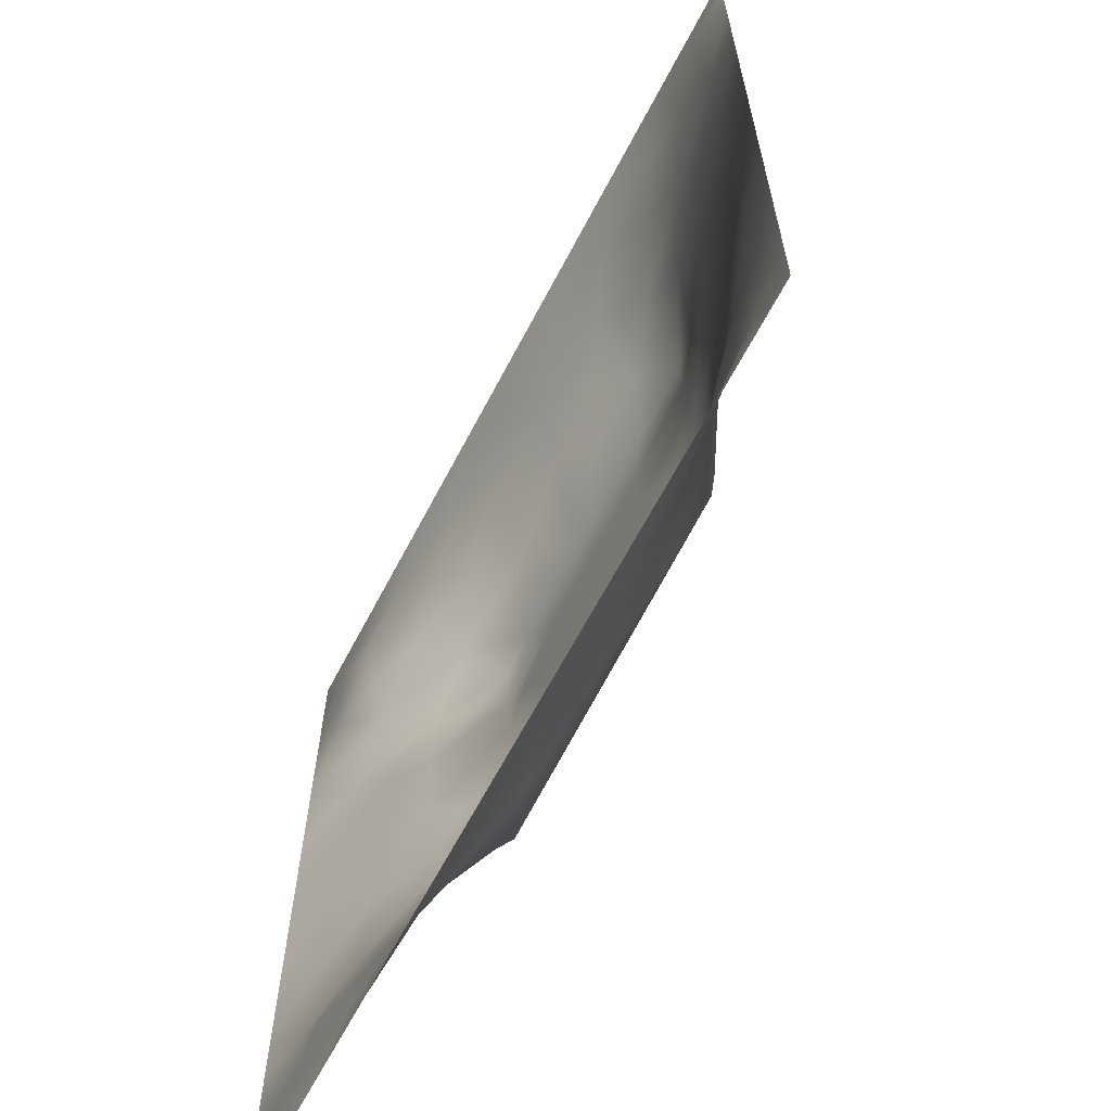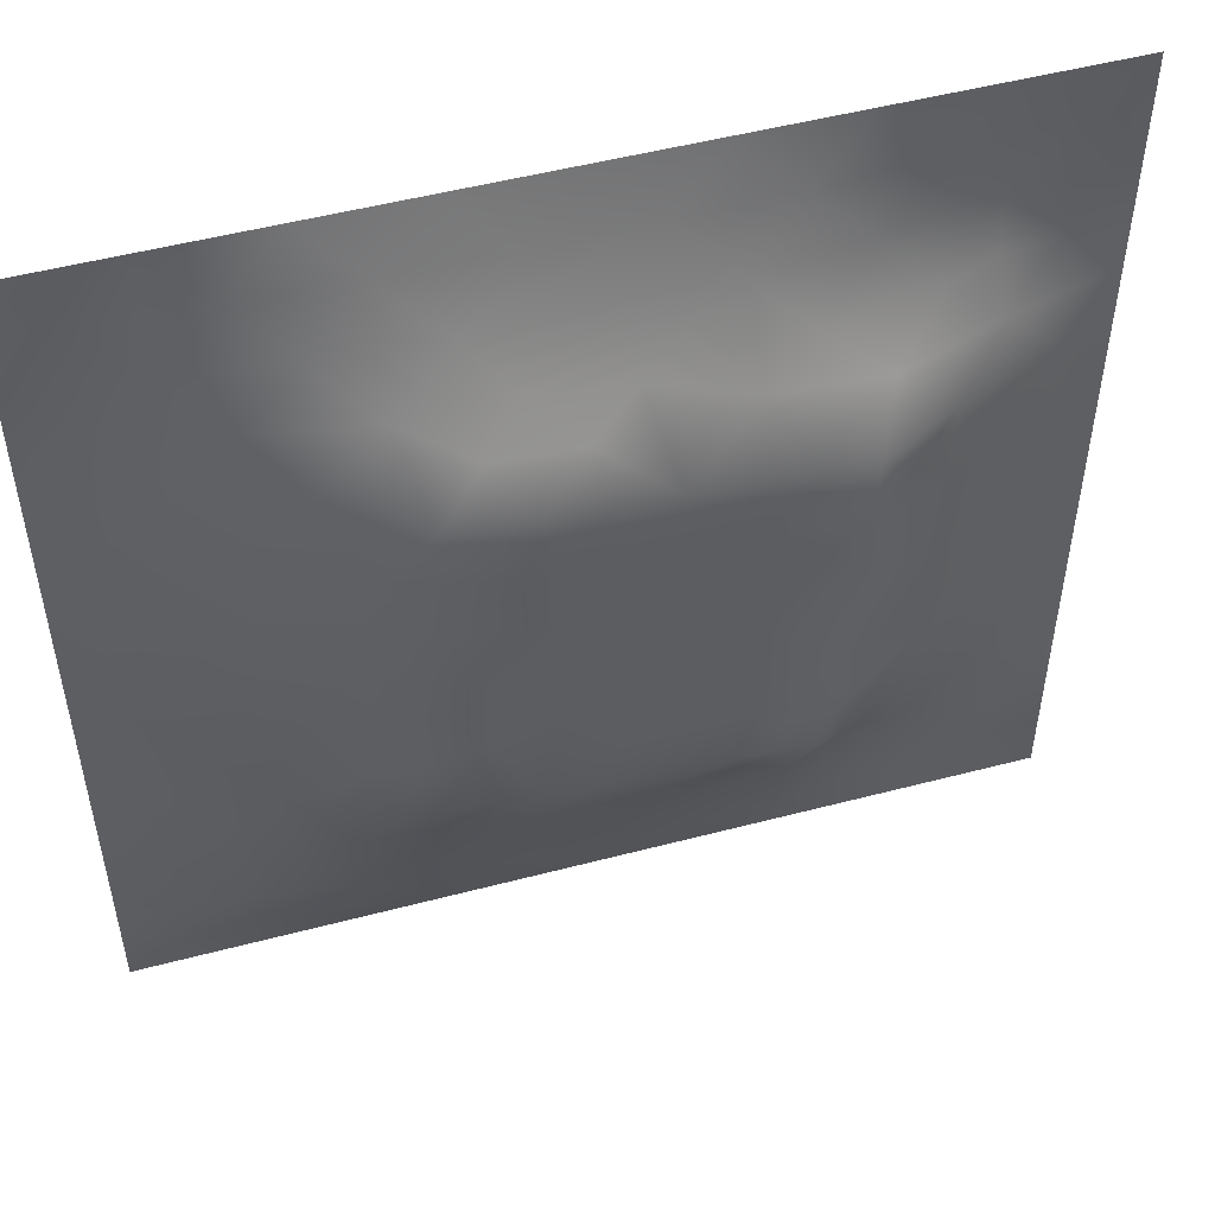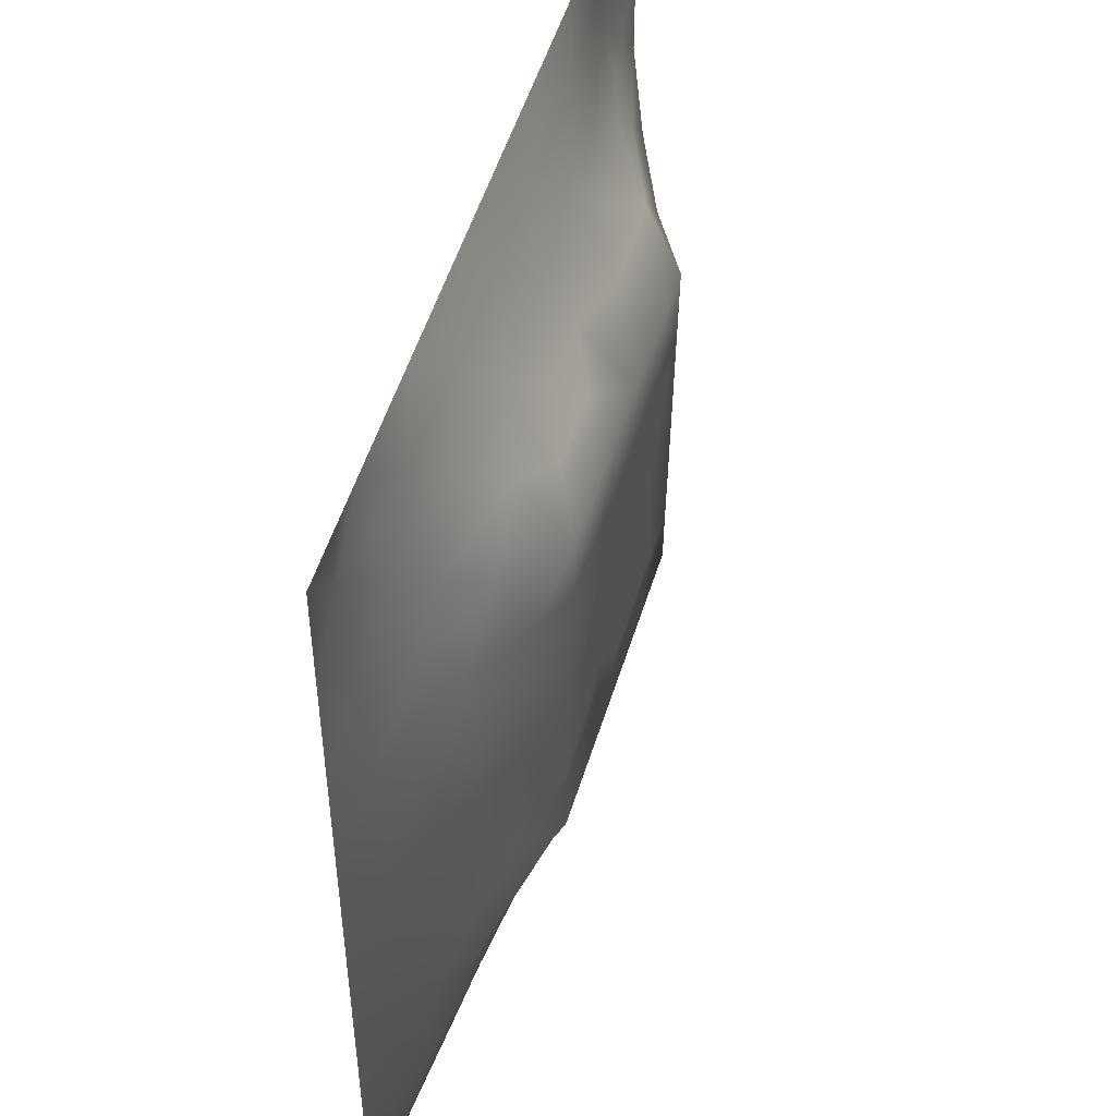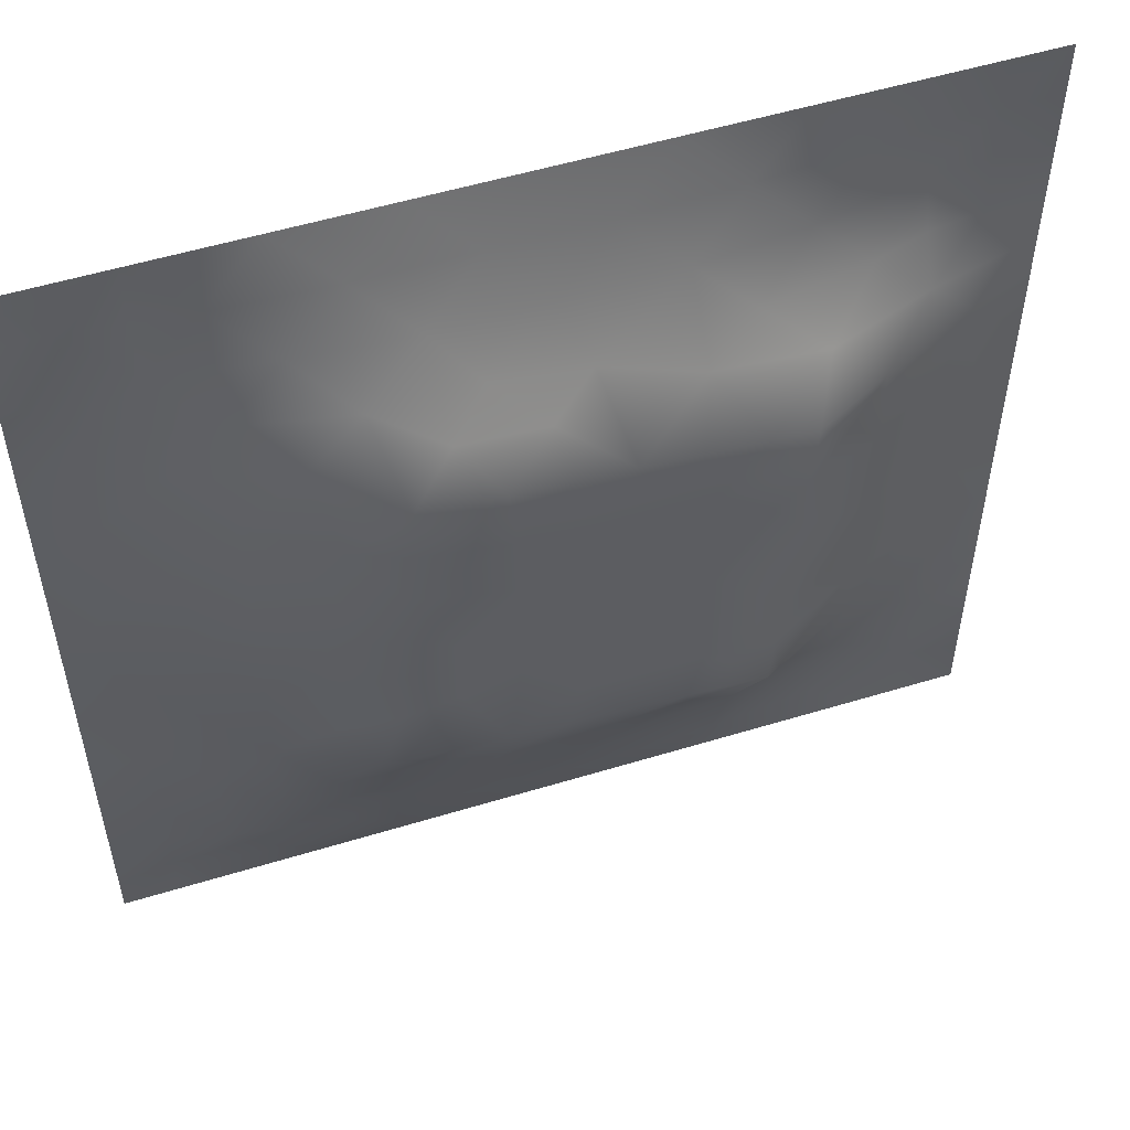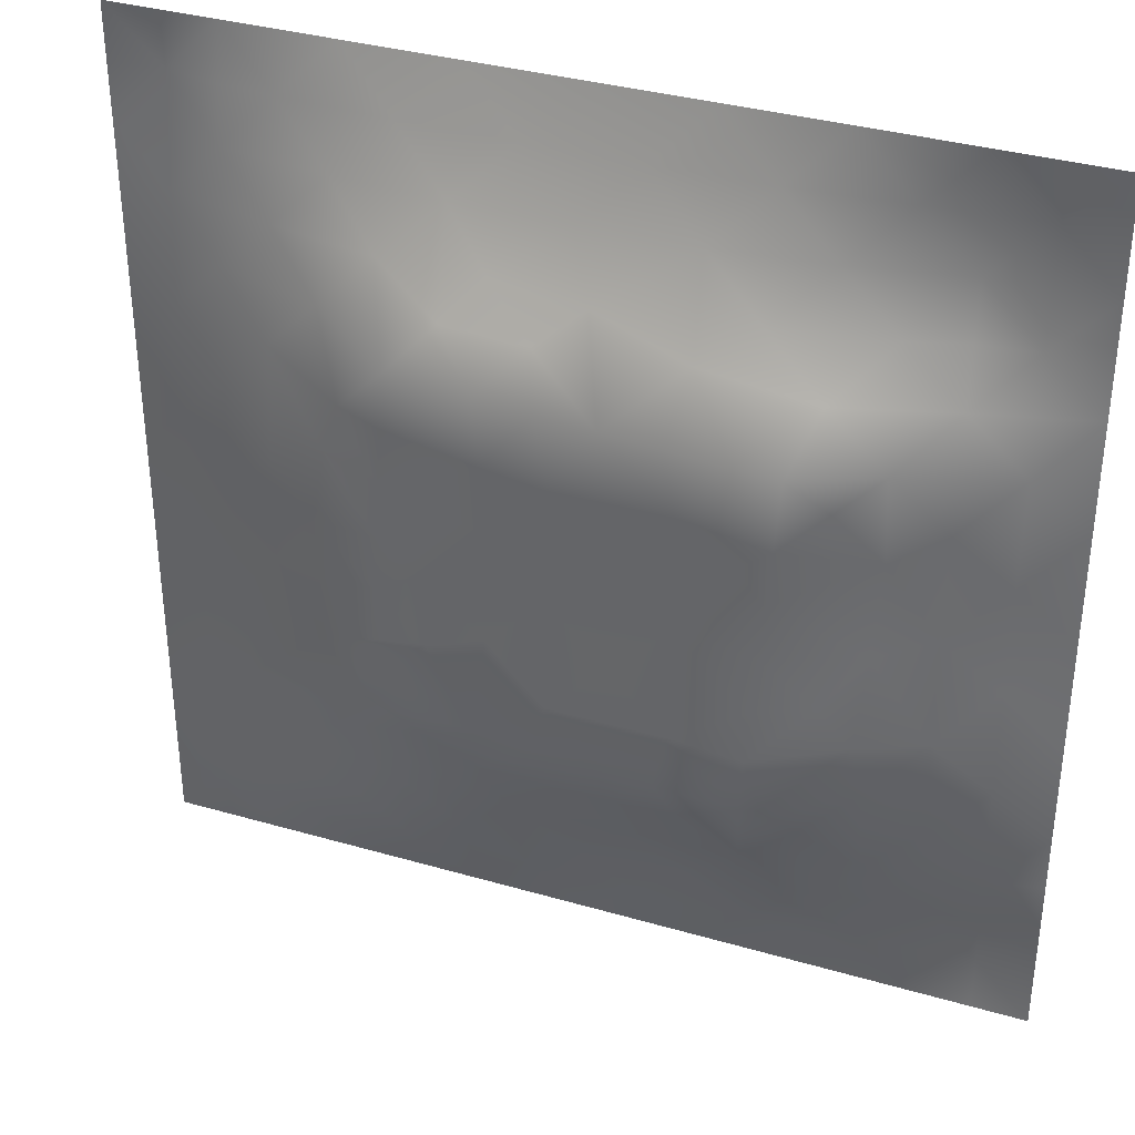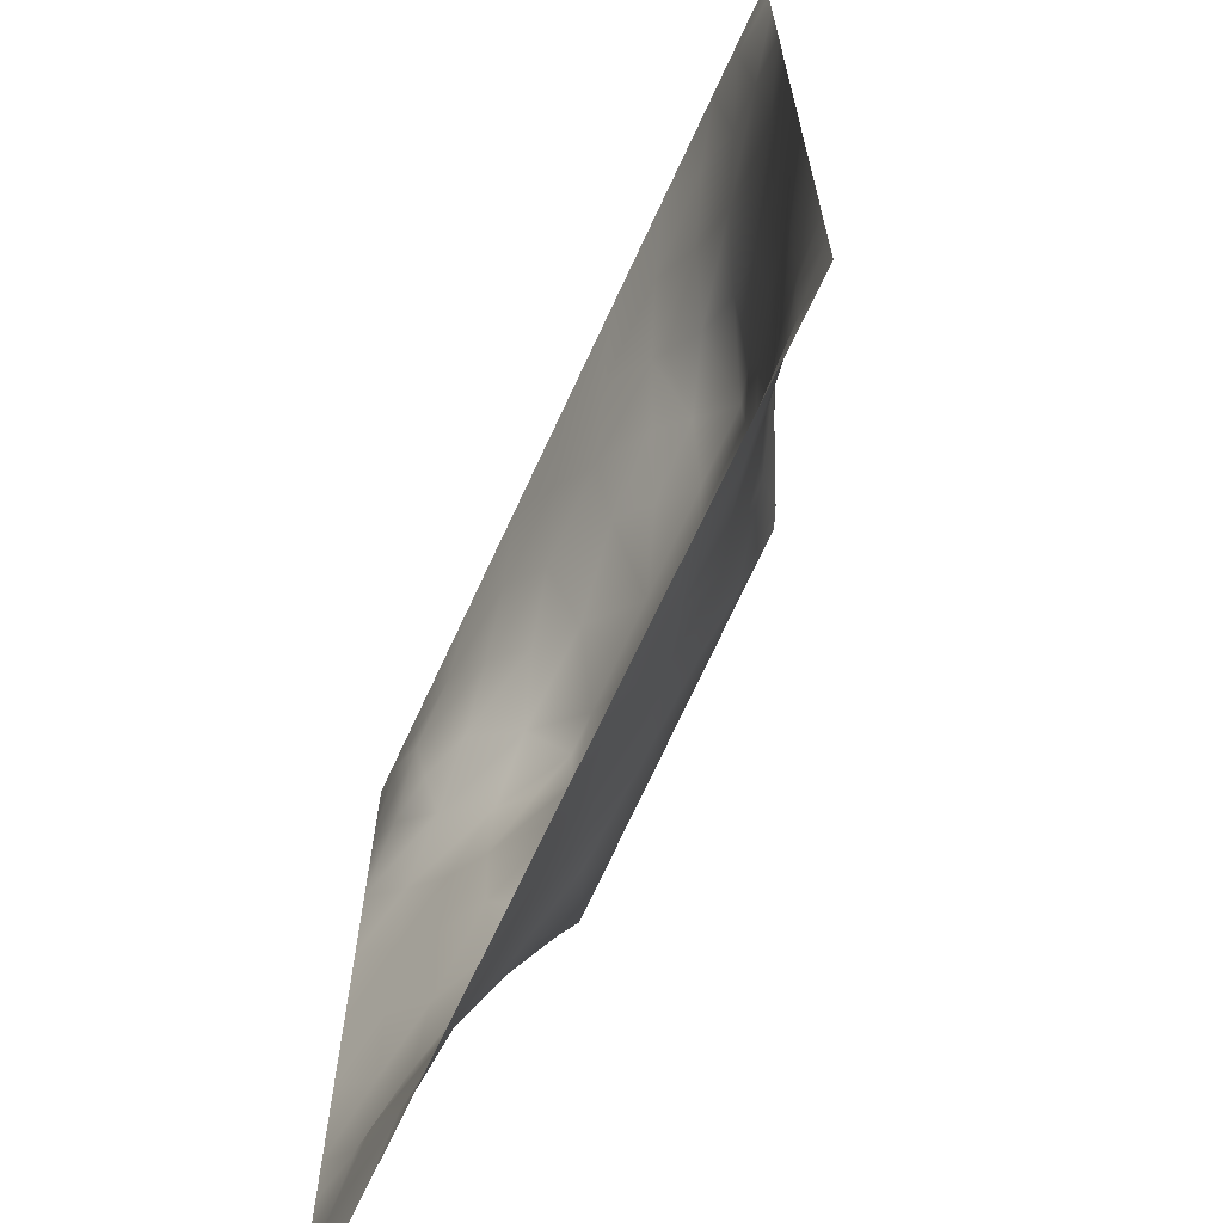
<metadata>
{"format":"obj","ext":"obj","renderer":"f3d","projection":"perspective","resolution":1024,"background":"white","views":[{"elev":-65.2,"azim":-117.7,"up":"+Y"},{"elev":51.0,"azim":-16.0,"up":"+Y"},{"elev":49.2,"azim":-74.3,"up":"+Y"},{"elev":53.4,"azim":-18.1,"up":"+Y"},{"elev":35.4,"azim":21.0,"up":"+Y"},{"elev":-67.2,"azim":-114.6,"up":"+Y"}]}
</metadata>
<code>
v -0 0 -0
v 1 0 -0
v -0 1 0
v 1 1 0
v 0.5005 0.4999 0.1197
v -0 0.5 0
v 0.5 1 0
v 1 0.5 0
v 0.5 -0 0
v 0.2464 0.7545 0.07168
v 0.7567 0.7558 0.07664
v 0.2449 0.2443 0.07518
v 0.7543 0.2457 0.07241
v 0.75 0 0
v 0.25 0 0
v 1 0.75 0
v 1 0.25 0
v 0.25 1 0
v 0.75 1 0
v 0 0.25 0
v 0 0.75 -0
v 0.3622 0.2135 0.08386
v 0.6325 0.7752 0.08316
v 1 0.9375 0
v 0.6841 0.6987 0.1199
v 0.8775 0.3743 0.04656
v 0.6253 0.1239 0.04051
v 0.6312 0.3685 0.12
v 0.8738 0.1269 0.004325
v 0.3739 0.1199 0.05059
v 0.1236 0.123 0.02513
v 0.4918 0.2445 0.09431
v 0.8791 0.6268 0.05063
v 0.6319 0.6314 0.1199
v 0.873 0.8726 -0.001995
v 0.374 0.877 0.04467
v 0.2566 0.6026 0.09486
v 0.1243 0.8756 0.01772
v 0.1231 0.6254 0.04233
v 0.6255 0.8755 0.04048
v 0.1242 0.3741 0.0397
v 0.2484 0.1204 0.04275
v 0.8767 0.7499 0.03116
v 0.8772 0.2492 0.03613
v 0.249 0.877 0.0356
v 0.7499 0.8739 0.02541
v 0.1236 0.2486 0.03442
v 0.1243 0.7505 0.03105
v 0.7277 0.6158 0.1199
v 0.1245 0.938 0.009385
v 0.5529 0.708 0.1199
v 0.8756 0.5005 0.04473
v 0.4255 0.717 0.1199
v 0.2425 0.4537 0.09255
v 0 0.375 0
v 0.4995 0.8743 0.04027
v 0.5006 0.6308 0.1199
v 0.2439 0.3708 0.09184
v 0.1217 0.4997 0.04848
v 0.3699 0.4996 0.1198
v 0.6291 0.245 0.09017
v 0.4995 0.1238 0.04327
v 0.5002 0.3694 0.12
v 0 0.625 0
v 0 0.875 0
v 0 0.125 0
v 0.625 1 0
v 0.875 1 0
v 0.125 1 0
v 0.375 1 0
v 1 0.375 0
v 1 0.125 0
v 1 0.875 0
v 1 0.625 0
v 0.375 0 0
v 0.125 0 0
v 0.875 0 0
v 0.625 0 0
v 0.7501 0.1248 0.02887
v 0.6312 0.4999 0.1199
v 0.7187 0.4879 0.1199
v 0.06277 0.3122 0.01609
v 0.1833 0.436 0.06987
v 0.1847 0.3098 0.05999
v 0.06175 0.4373 0.0216
v 0.6873 0.9371 0.01588
v 0.6892 0.8125 0.05385
v 0.5623 0.9367 0.01826
v 0.06195 0.6874 0.01851
v 0.1846 0.6895 0.06022
v 0.06141 0.5624 0.02252
v 0.1872 0.9383 0.01438
v 0.186 0.8143 0.03993
v 0.06289 0.9372 -0.003195
v 0.4353 0.5653 0.1198
v 0.8739 0.8103 0.01136
v 0.9375 0 -0
v 0.3094 0.8186 0.06926
v 0.4372 0.937 0.01907
v 0.9366 0.8114 0.003221
v 0.8136 0.8121 0.03125
v 0.9369 0.9368 -0.005305
v 0.9375 1 0
v 0.5661 0.5655 0.1197
v 0.7142 0.4238 0.1199
v 0.8233 0.5942 0.07046
v 0.8201 0.6921 0.07339
v 0.9391 0.5629 0.02528
v 0.49 0.7124 0.1199
v 0.692 0.5882 0.1199
v 0.4349 0.4344 0.1197
v 0.1867 0.05971 0.02142
v 0.06213 0.06209 0.007312
v 0.1856 0.1845 0.0432
v 0.312 0.05872 0.027
v 0.3097 0.1816 0.06729
v 0.437 0.06239 0.01993
v 0.8121 0.06316 0.007888
v 0.9369 0.0632 -0.004964
v -0 0.9375 0
v 0.5658 0.4344 0.1199
v 0.5252 0.8058 0.06943
v 0.5633 0.1845 0.06739
v 0.6896 0.1842 0.06098
v 0.5623 0.06129 0.02312
v 0.9391 0.3124 0.02228
v 0.8171 0.3097 0.06658
v 0.9378 0.4376 0.02199
v 0.3122 0.9386 0.02052
v -0 0.0625 -0
v 0.8131 0.1874 0.03364
v 0.805 0.37 0.07499
v 0.6873 0.06186 0.01881
v 0.06263 0.1246 0.008545
v 0.9378 0.1877 0.01201
v 0.436 0.1832 0.06996
v 0.06199 0.187 0.01453
v 0.0625 1 0
v 0.9411 0.688 0.02651
v 0.7091 0.3602 0.1199
v 0.06283 0.8122 0.009276
v 0.8118 0.9364 0.005515
v 0.1832 0.5631 0.06987
v 0.7752 0.6553 0.09772
v 0.3304 0.6608 0.1199
v 0.7053 0.2964 0.1199
v 0.3065 0.3247 0.1199
v 0.7335 0.6953 0.1199
v 0.3347 0.7235 0.1199
v 0.486 0.3121 0.1199
v 0.3122 0.4047 0.1199
v 0.2875 0.3245 0.1124
v 0.3259 0.5969 0.1199
v 0.7221 0.2916 0.1075
v 0.9366 0.8739 -0.002058
v 0.4337 0.6409 0.1198
v 0.2762 0.662 0.09807
v 0.723 0.5522 0.1199
v 0.6173 0.7034 0.1199
v 0.3168 0.4691 0.1199
v 0.4207 0.3167 0.1199
v 0.3583 0.2864 0.109
v 0.5491 0.3076 0.1199
v 0.3213 0.5323 0.1199
v 0.4155 0.2499 0.0973
v 0.4239 0.8179 0.06778
v 0.8153 0.4816 0.07016
v 1 0.0625 -0
v 0.37 0.4137 0.1199
v 0.7726 0.4224 0.09136
v 0.2397 0.5153 0.0927
v 0.6142 0.303 0.1199
v 1 0.1875 0
v 0.0625 0 -0
v 0.4769 0.7685 0.09416
v 0.556 0.2431 0.09213
v 0.383 0.7732 0.09273
f 129 99 70
f 112 31 113
f 170 132 167
f 26 167 132
f 38 141 93
f 160 54 151
f 173 17 135
f 129 36 99
f 3 120 94
f 152 12 162
f 11 25 148
f 80 110 104
f 115 112 15
f 163 172 28
f 146 124 154
f 76 112 113
f 58 151 54
f 15 112 76
f 115 15 75
f 20 137 82
f 113 134 130
f 148 25 49
f 22 30 136
f 47 82 137
f 16 73 100
f 165 22 136
f 21 64 89
f 83 58 54
f 57 95 104
f 116 30 22
f 42 112 115
f 66 130 134
f 140 105 28
f 155 100 73
f 129 70 18
f 63 28 121
f 165 162 22
f 114 31 42
f 150 165 32
f 37 153 157
f 164 153 37
f 39 90 89
f 61 172 176
f 139 16 43
f 32 165 136
f 143 39 59
f 51 159 23
f 142 46 35
f 78 125 9
f 121 80 5
f 60 95 153
f 144 107 148
f 9 125 117
f 175 53 109
f 162 165 161
f 64 91 89
f 60 169 111
f 50 92 69
f 63 161 150
f 25 159 34
f 81 170 167
f 25 34 49
f 84 152 58
f 51 109 57
f 34 159 51
f 11 148 107
f 5 104 95
f 23 87 40
f 38 94 141
f 29 119 135
f 72 135 119
f 84 12 152
f 100 43 16
f 13 154 124
f 14 118 133
f 56 122 40
f 65 141 94
f 20 66 137
f 55 20 82
f 59 91 85
f 65 21 141
f 6 85 91
f 94 138 3
f 58 83 84
f 48 89 90
f 55 82 85
f 92 18 69
f 94 69 138
f 127 44 26
f 167 106 158
f 126 26 44
f 106 167 52
f 157 90 37
f 124 79 13
f 101 11 43
f 81 167 158
f 58 152 151
f 164 171 160
f 155 35 100
f 156 145 153
f 162 12 22
f 116 22 12
f 118 29 79
f 40 86 88
f 149 98 10
f 131 79 29
f 26 128 52
f 23 11 87
f 97 119 77
f 145 53 149
f 41 84 83
f 169 151 147
f 168 72 119
f 169 60 160
f 56 88 99
f 7 99 88
f 164 160 60
f 122 175 51
f 163 176 172
f 169 147 161
f 23 25 11
f 96 100 35
f 1 174 113
f 25 23 159
f 48 141 89
f 21 89 141
f 49 144 148
f 109 51 175
f 6 91 64
f 63 111 161
f 32 136 123
f 6 55 85
f 154 127 132
f 155 102 35
f 143 90 39
f 102 155 73
f 110 49 34
f 160 151 169
f 107 144 106
f 111 169 161
f 87 46 40
f 144 49 106
f 111 63 5
f 150 161 165
f 125 27 62
f 72 173 135
f 37 90 143
f 37 143 171
f 97 2 119
f 157 10 90
f 92 38 45
f 49 158 106
f 145 157 153
f 34 51 57
f 119 29 118
f 30 117 136
f 105 170 81
f 110 80 158
f 156 57 109
f 156 53 145
f 44 127 131
f 93 45 38
f 123 62 27
f 5 95 111
f 95 57 156
f 163 150 32
f 60 111 95
f 166 56 36
f 56 99 36
f 146 172 61
f 34 57 104
f 145 149 157
f 9 117 75
f 78 133 125
f 42 115 116
f 95 156 153
f 82 47 41
f 10 98 93
f 83 54 171
f 96 43 100
f 37 171 164
f 77 119 118
f 120 65 94
f 45 93 98
f 91 59 39
f 84 41 47
f 177 149 53
f 112 42 31
f 63 163 28
f 163 63 150
f 167 26 52
f 130 1 113
f 129 45 36
f 154 132 140
f 80 104 5
f 27 124 123
f 30 116 115
f 53 175 177
f 176 123 61
f 43 107 139
f 81 158 80
f 61 123 124
f 33 52 108
f 166 36 177
f 139 33 108
f 12 84 114
f 33 106 52
f 83 59 41
f 98 177 36
f 103 68 102
f 107 106 33
f 47 114 84
f 158 49 110
f 46 87 101
f 62 136 117
f 166 177 175
f 124 146 61
f 140 170 105
f 149 10 157
f 54 160 171
f 154 140 146
f 140 132 170
f 135 44 29
f 74 139 108
f 4 103 102
f 7 70 99
f 131 29 44
f 90 10 48
f 68 142 102
f 19 86 142
f 142 35 102
f 92 50 38
f 31 134 113
f 46 142 86
f 107 43 11
f 56 166 122
f 11 101 87
f 98 36 45
f 105 81 80
f 152 162 147
f 48 93 141
f 122 51 23
f 27 133 124
f 79 124 133
f 2 168 119
f 131 13 79
f 117 30 75
f 115 75 30
f 67 7 88
f 19 67 86
f 68 19 142
f 93 48 10
f 42 116 114
f 24 4 102
f 73 24 102
f 41 85 82
f 74 16 139
f 8 74 108
f 33 139 107
f 8 108 128
f 86 40 46
f 146 28 172
f 96 35 101
f 121 5 63
f 52 128 108
f 128 71 8
f 85 41 59
f 50 94 38
f 126 17 71
f 62 117 125
f 26 126 128
f 39 89 91
f 71 128 126
f 132 127 26
f 44 135 126
f 174 76 113
f 171 143 83
f 43 96 101
f 27 125 133
f 101 35 46
f 62 123 136
f 12 114 116
f 66 134 137
f 17 126 135
f 79 133 118
f 67 88 86
f 34 104 110
f 176 163 32
f 134 31 137
f 77 118 14
f 60 153 164
f 18 92 129
f 59 83 143
f 14 133 78
f 13 131 127
f 154 13 127
f 45 129 92
f 121 28 80
f 28 105 80
f 94 50 69
f 109 53 156
f 140 28 146
f 147 151 152
f 175 122 166
f 123 176 32
f 122 23 40
f 88 56 40
f 149 177 98
f 161 147 162
f 114 47 31
f 137 31 47

</code>
